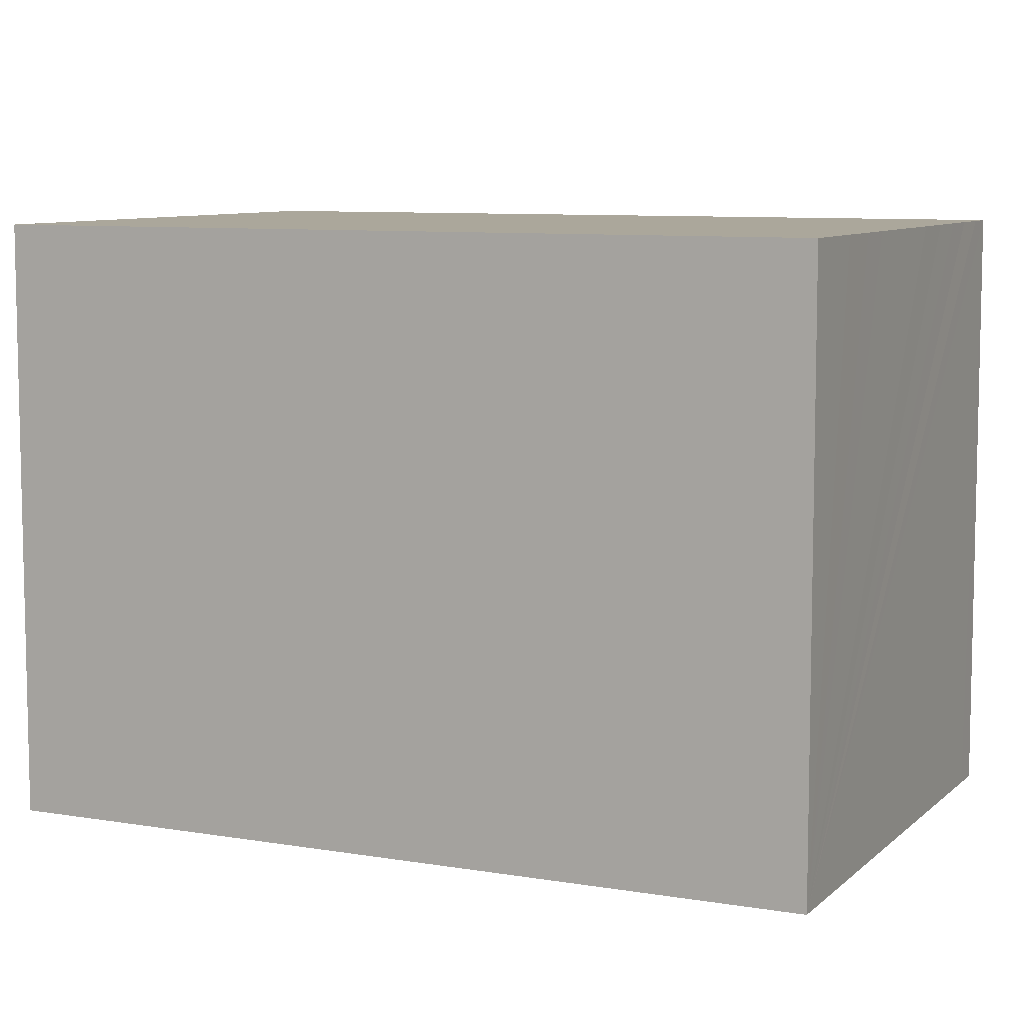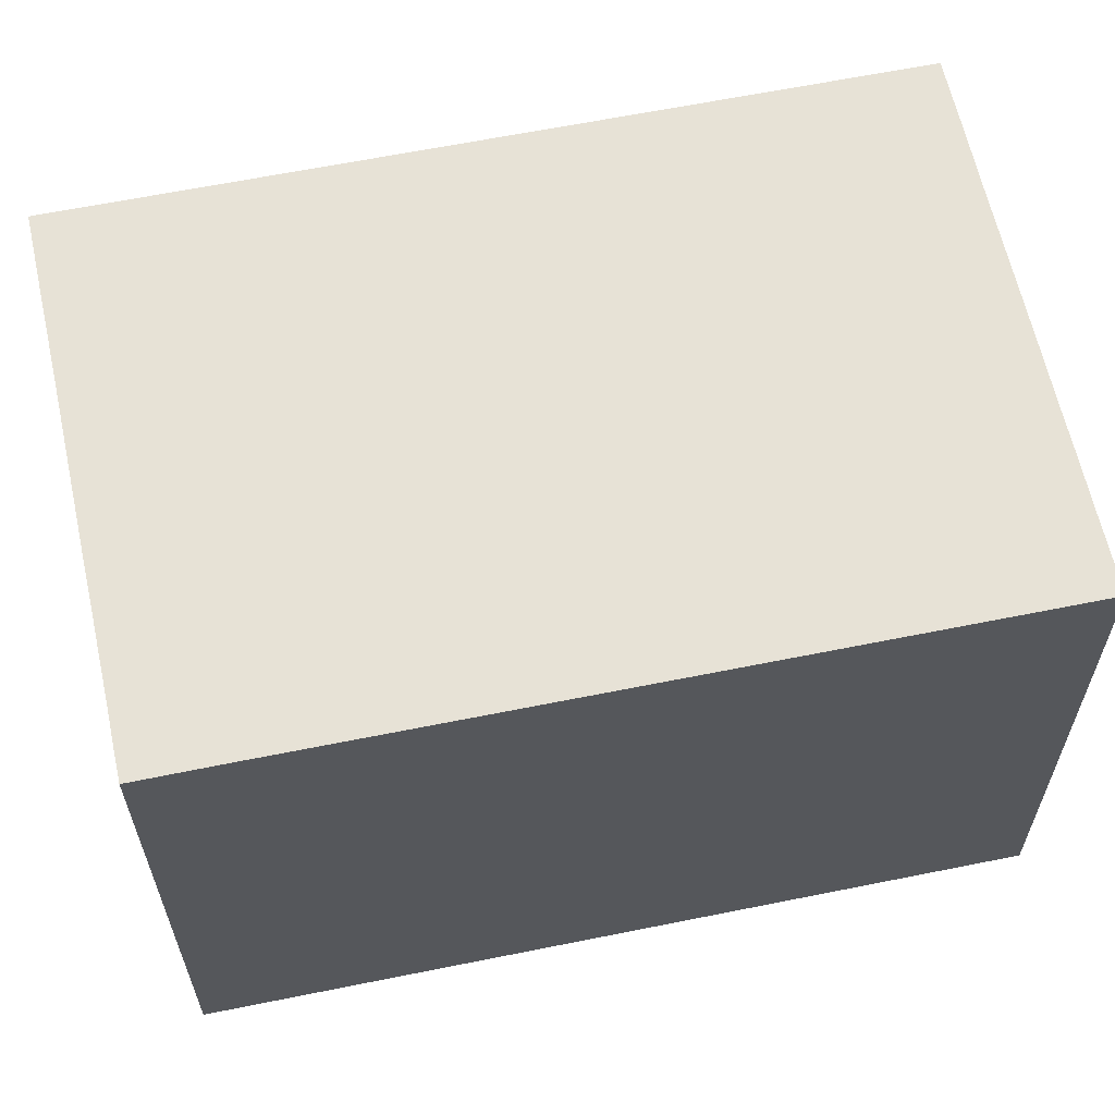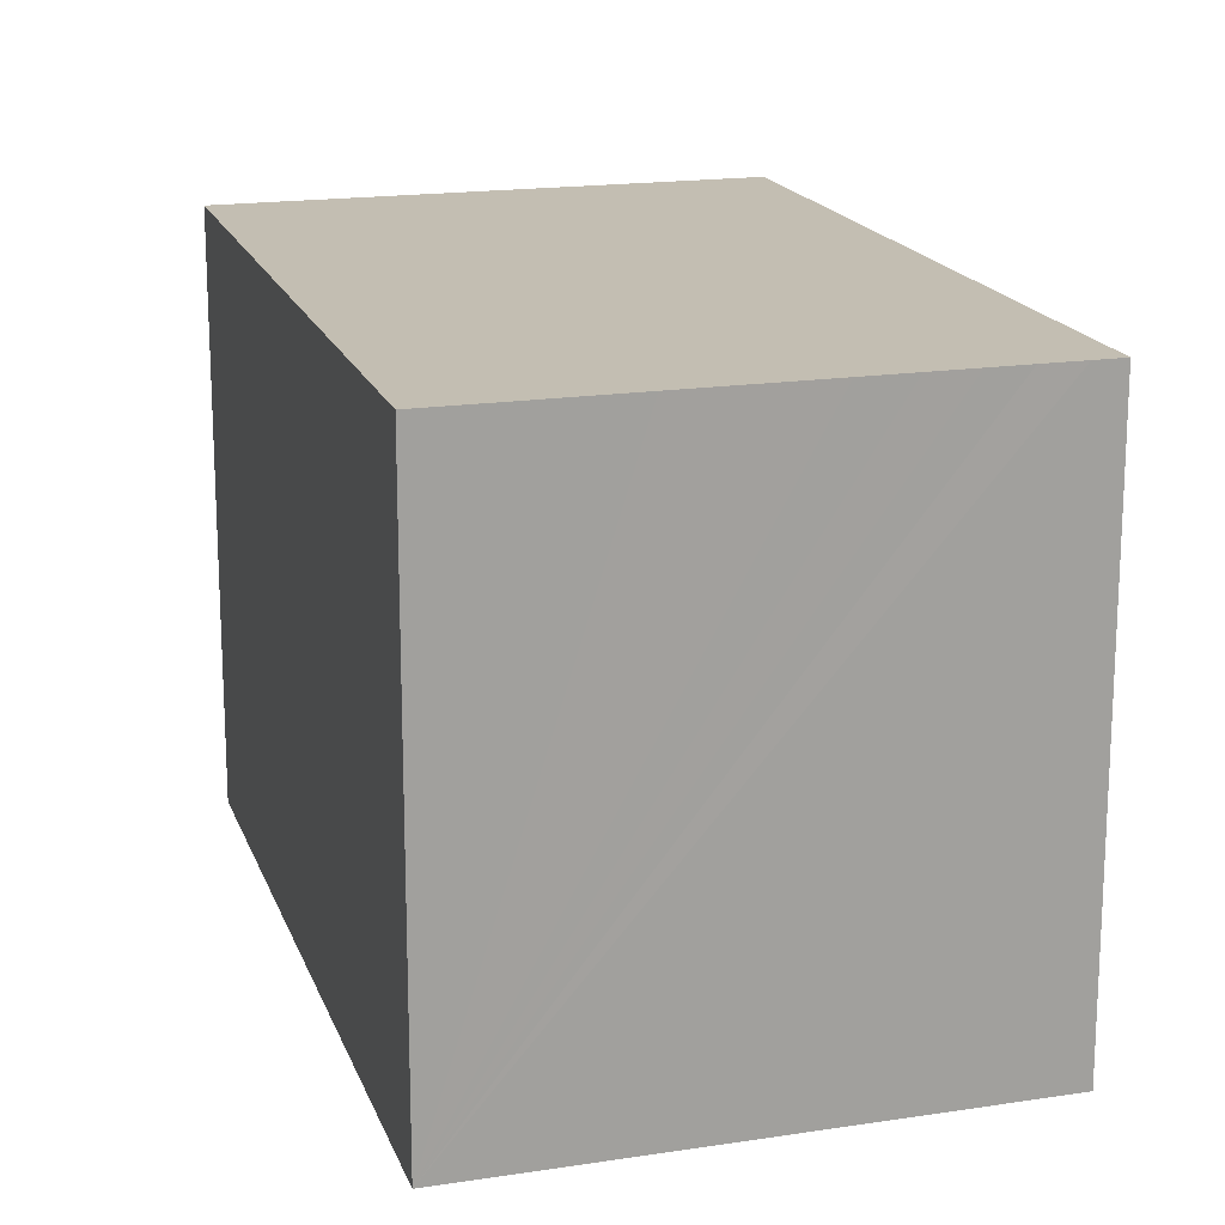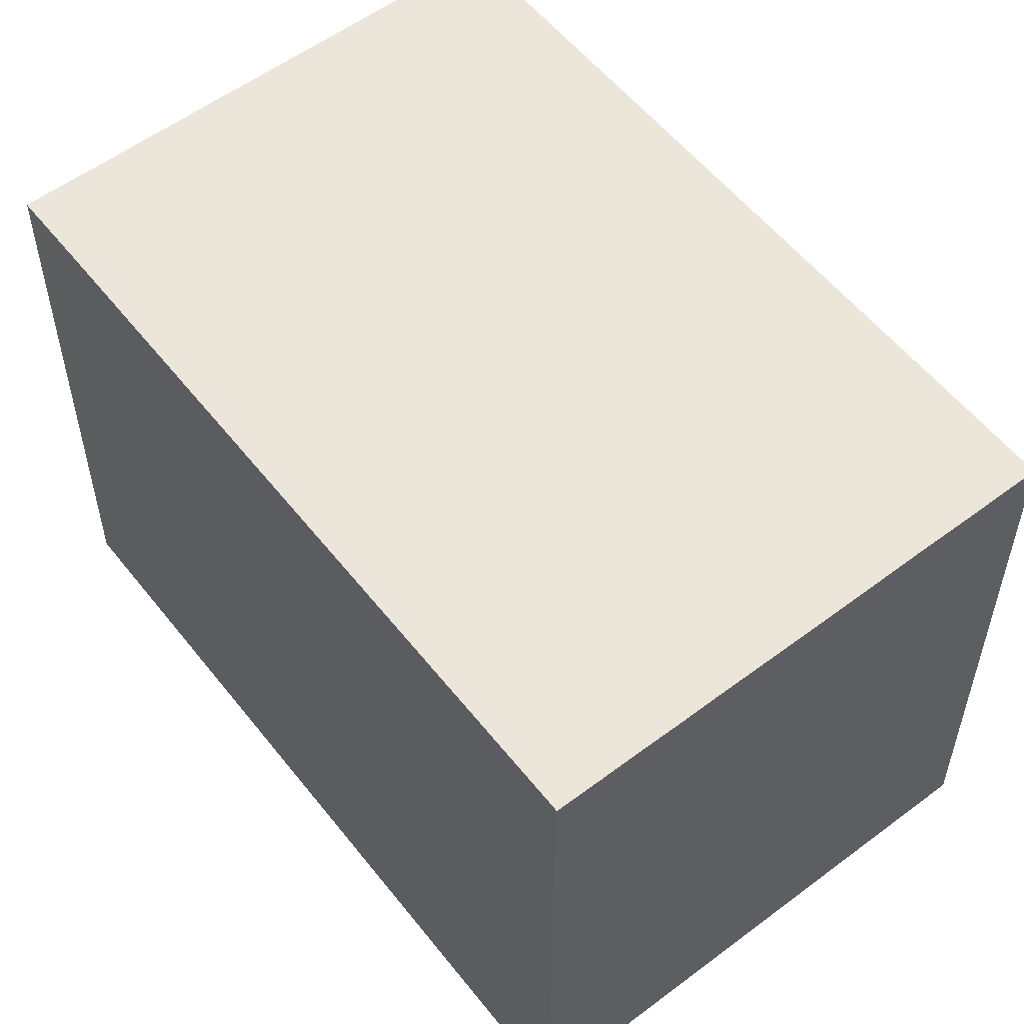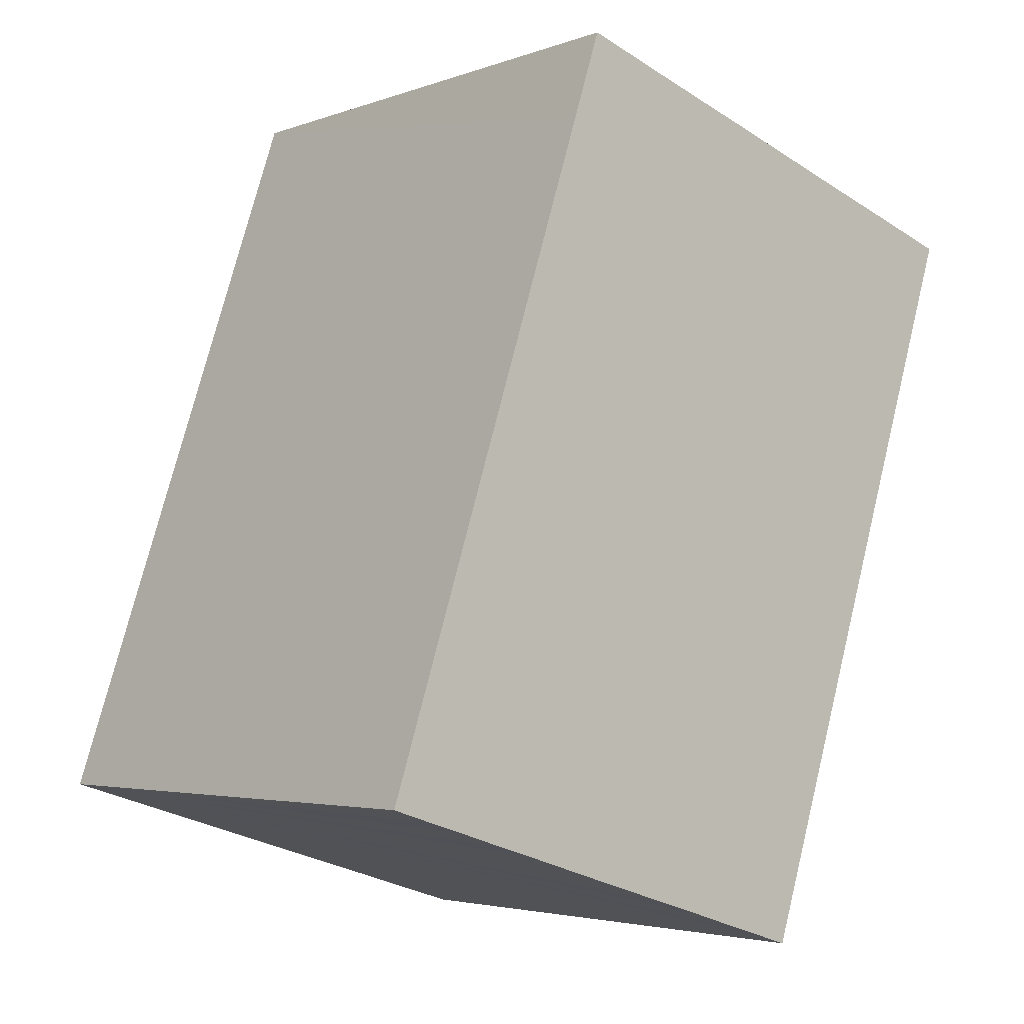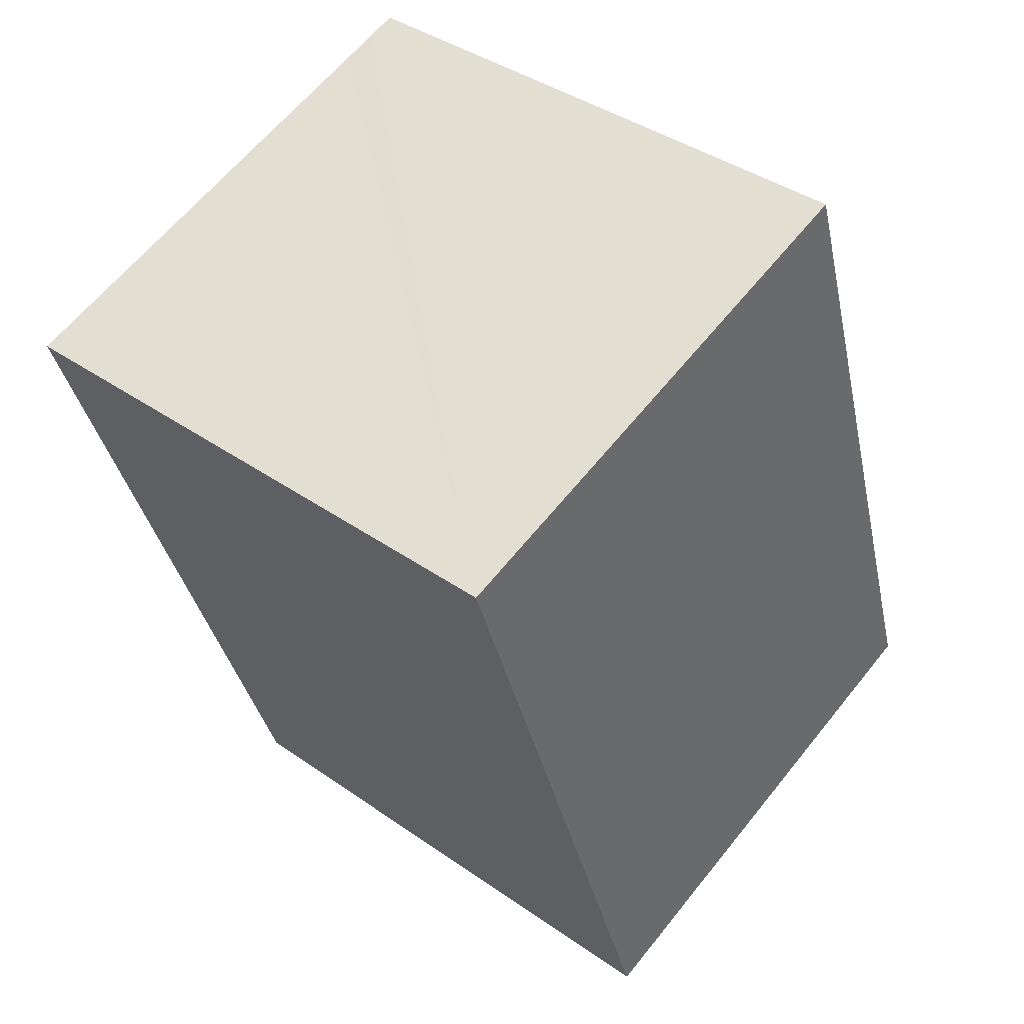
<metadata>
{"format":"obj","ext":"obj","renderer":"f3d","projection":"perspective","resolution":1024,"background":"white","views":[{"elev":8.2,"azim":-82.7,"up":"+Y"},{"elev":63.0,"azim":60.2,"up":"+Y"},{"elev":17.5,"azim":-34.4,"up":"+Y"},{"elev":55.7,"azim":124.2,"up":"+Y"},{"elev":-3.7,"azim":140.0,"up":"+Z"},{"elev":40.1,"azim":-49.2,"up":"+Z"}]}
</metadata>
<code>
v  1.988 1.579 -1.696
v  1.484 1.579 0.191
v  2.095 1.579 -1.662
v  1.403 1.579 0.44
v  1.323 1.579 0.415
v  1.872 1.579 -1.732
v  1.214 1.579 0.38
v  1.108 1.579 0.347
v  1.756 1.579 -1.769
v  0.987 1.579 0.309
v  1.652 1.579 -1.801
v  1.513 1.579 -1.845
v  0.851 1.579 0.267
v  0.737 1.579 0.231
v  1.421 1.579 -1.874
v  1.171 1.579 -1.952
v  0.626 1.579 0.196
v  0.48 1.579 0.15
v  1.048 1.579 -1.99
v  0.371 1.579 0.116
v  0.888 1.579 -2.041
v  0.229 1.579 0.072
v  0.111 1.579 0.035
v  0.781 1.579 -2.074
v  0.692 1.579 -2.102
v  0 1.579 9.669e-17
v  1.403 -2.694e-17 0.44
v  2.095 1.018e-16 -1.662
v  1.484 -1.17e-17 0.191
v  1.048 1.219e-16 -1.99
v  0.692 1.287e-16 -2.102
v  1.872 1.061e-16 -1.732
v  1.988 1.039e-16 -1.696
v  1.652 1.103e-16 -1.801
v  1.756 1.083e-16 -1.769
v  1.513 1.13e-16 -1.845
v  1.421 1.147e-16 -1.874
v  1.171 1.195e-16 -1.952
v  0.781 1.27e-16 -2.074
v  0.888 1.25e-16 -2.041
v  0 0 0
v  1.323 -2.541e-17 0.415
v  0.111 -2.143e-18 0.035
v  0.48 -9.185e-18 0.15
v  0.229 -4.409e-18 0.072
v  0.371 -7.103e-18 0.116
v  0.626 -1.2e-17 0.196
v  0.987 -1.892e-17 0.309
v  0.737 -1.414e-17 0.231
v  0.851 -1.635e-17 0.267
v  1.108 -2.125e-17 0.347
v  1.214 -2.327e-17 0.38
g defaultobject
f 1 2 3
f 2 1 4
f 4 1 5
f 5 1 6
f 5 6 7
f 7 6 8
f 8 6 9
f 8 9 10
f 10 9 11
f 10 11 12
f 10 12 13
f 13 12 14
f 14 12 15
f 14 15 16
f 14 16 17
f 17 16 18
f 18 16 19
f 18 19 20
f 20 19 21
f 20 21 22
f 22 21 23
f 23 21 24
f 23 24 25
f 23 25 26
f 27 2 4
f 2 27 3
f 3 27 28
f 28 27 29
f 28 1 3
f 1 28 6
f 6 28 9
f 9 28 11
f 11 28 12
f 12 28 15
f 15 28 16
f 16 28 19
f 19 28 21
f 21 28 24
f 24 28 25
f 25 28 30
f 25 30 31
f 30 28 32
f 32 28 33
f 30 32 34
f 34 32 35
f 30 34 36
f 30 36 37
f 30 37 38
f 31 30 39
f 39 30 40
f 31 26 25
f 26 31 41
f 41 23 26
f 23 41 22
f 22 41 20
f 20 41 18
f 18 41 17
f 17 41 14
f 14 41 13
f 13 41 10
f 10 41 8
f 8 41 7
f 7 41 5
f 5 41 4
f 4 41 42
f 4 42 27
f 42 41 43
f 42 43 44
f 44 43 45
f 44 45 46
f 42 44 47
f 42 47 48
f 48 47 49
f 48 49 50
f 42 48 51
f 42 51 52
f 29 33 28
f 33 29 32
f 32 29 35
f 35 29 34
f 34 29 36
f 36 29 27
f 36 27 37
f 37 27 42
f 37 42 38
f 38 42 52
f 38 52 51
f 38 51 48
f 38 48 30
f 30 48 50
f 30 50 40
f 40 50 49
f 40 49 39
f 39 49 47
f 39 47 31
f 31 47 44
f 31 44 41
f 41 44 46
f 41 46 45
f 41 45 43

</code>
